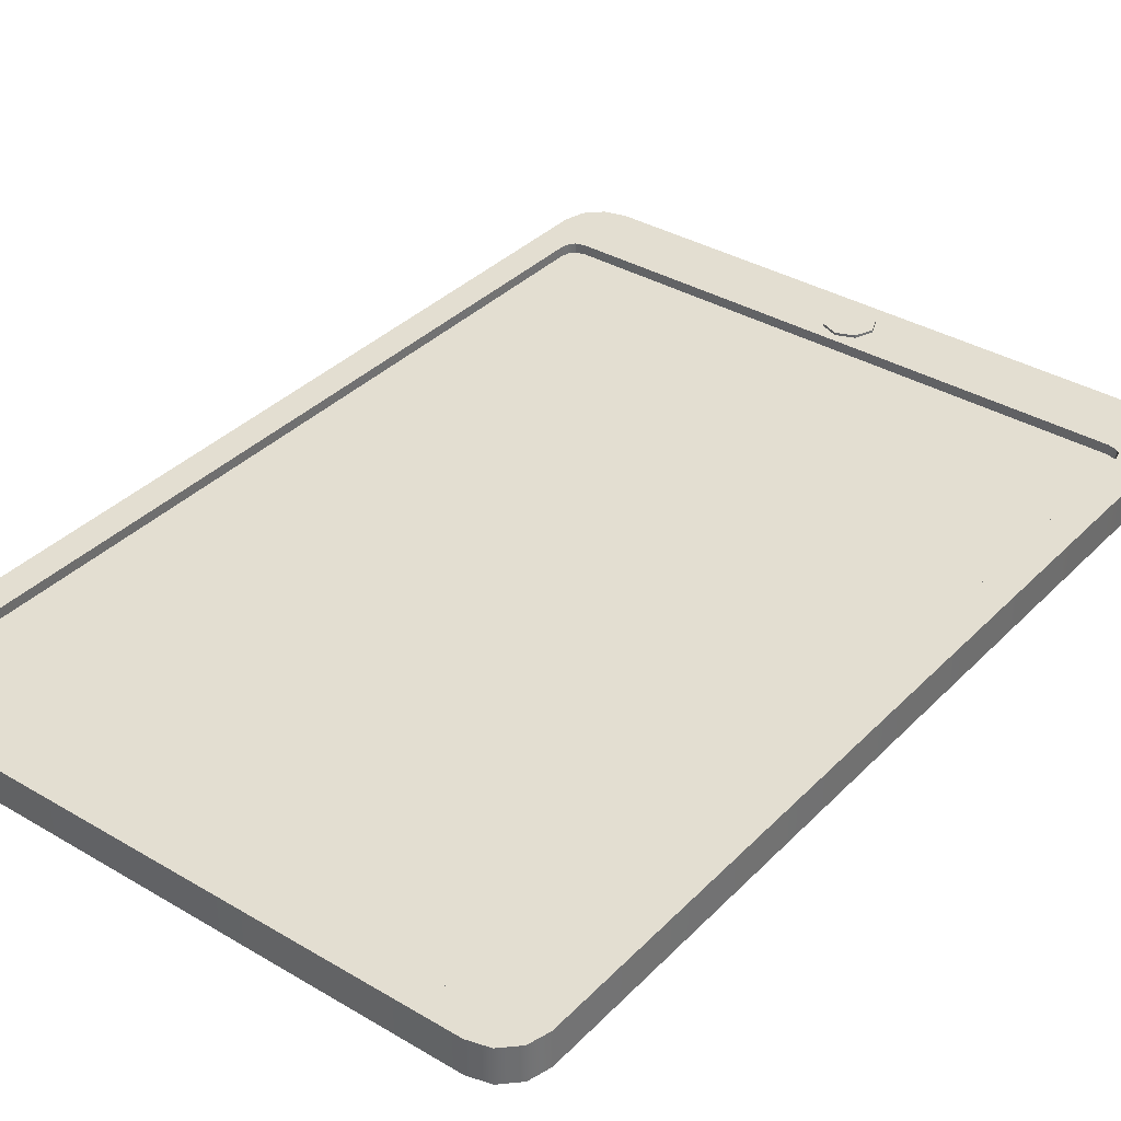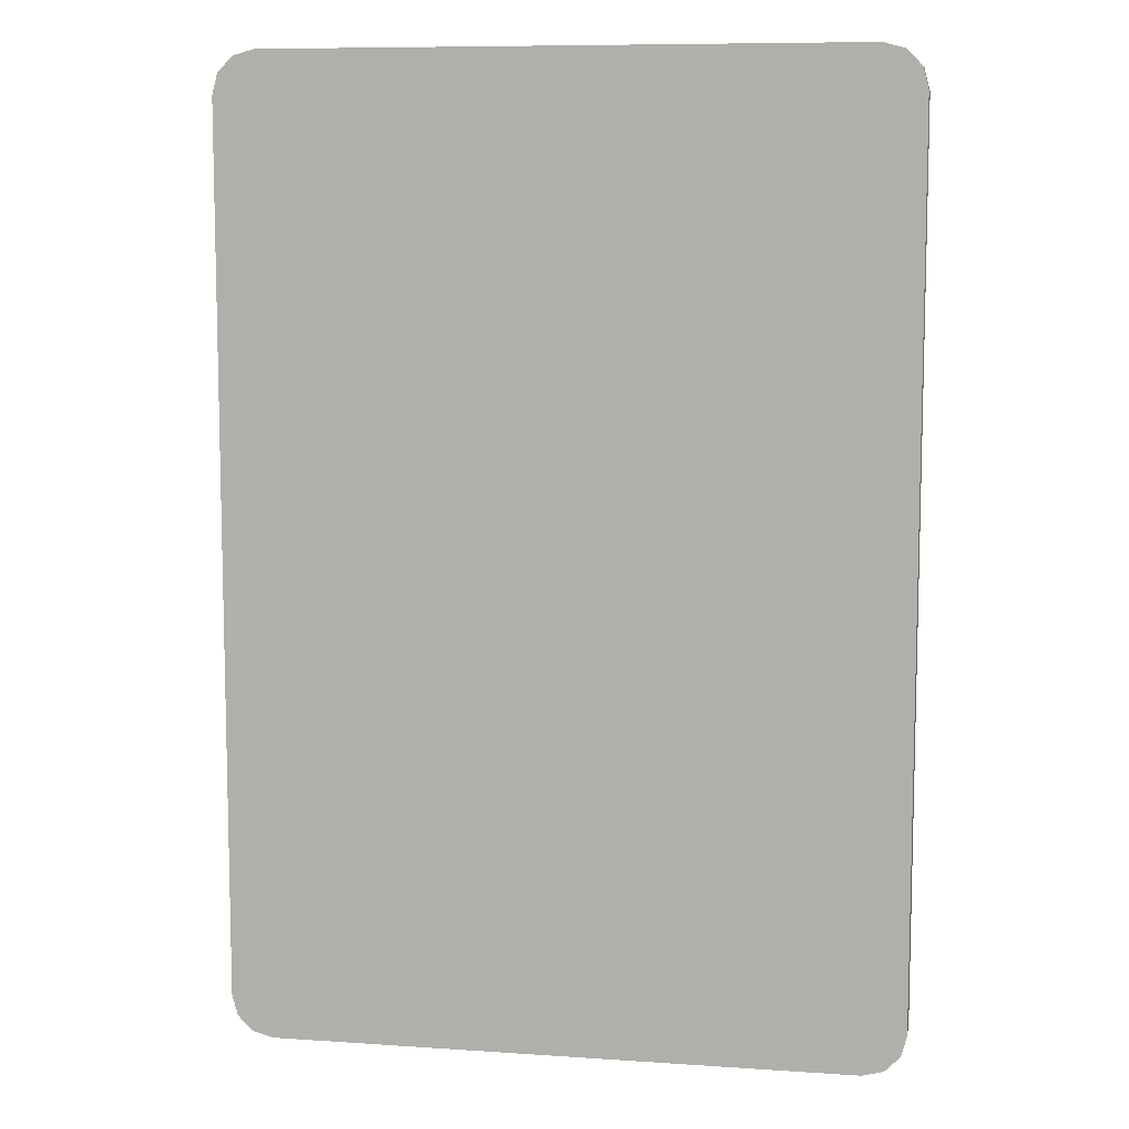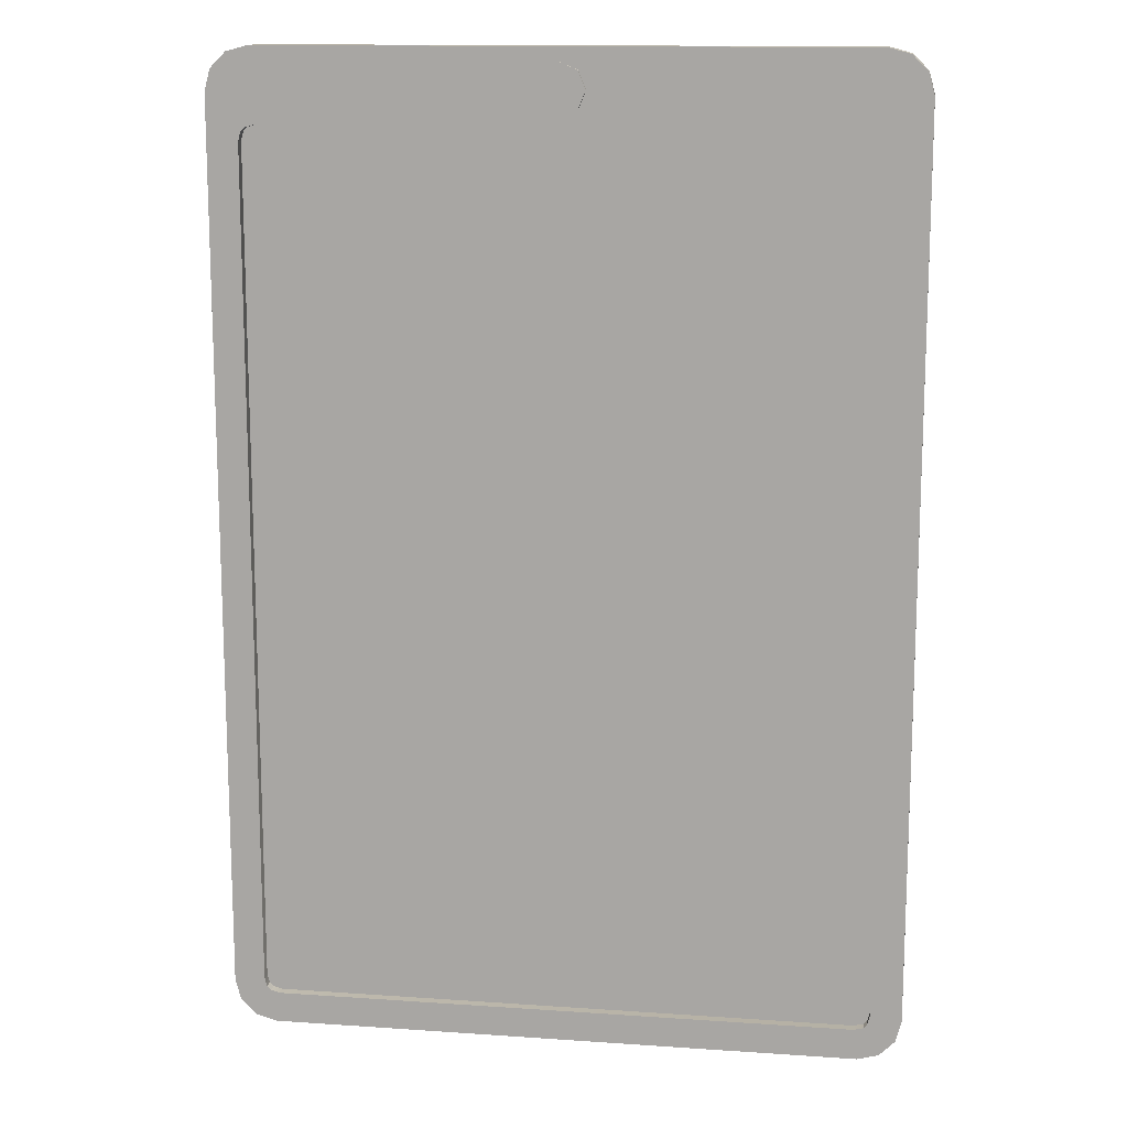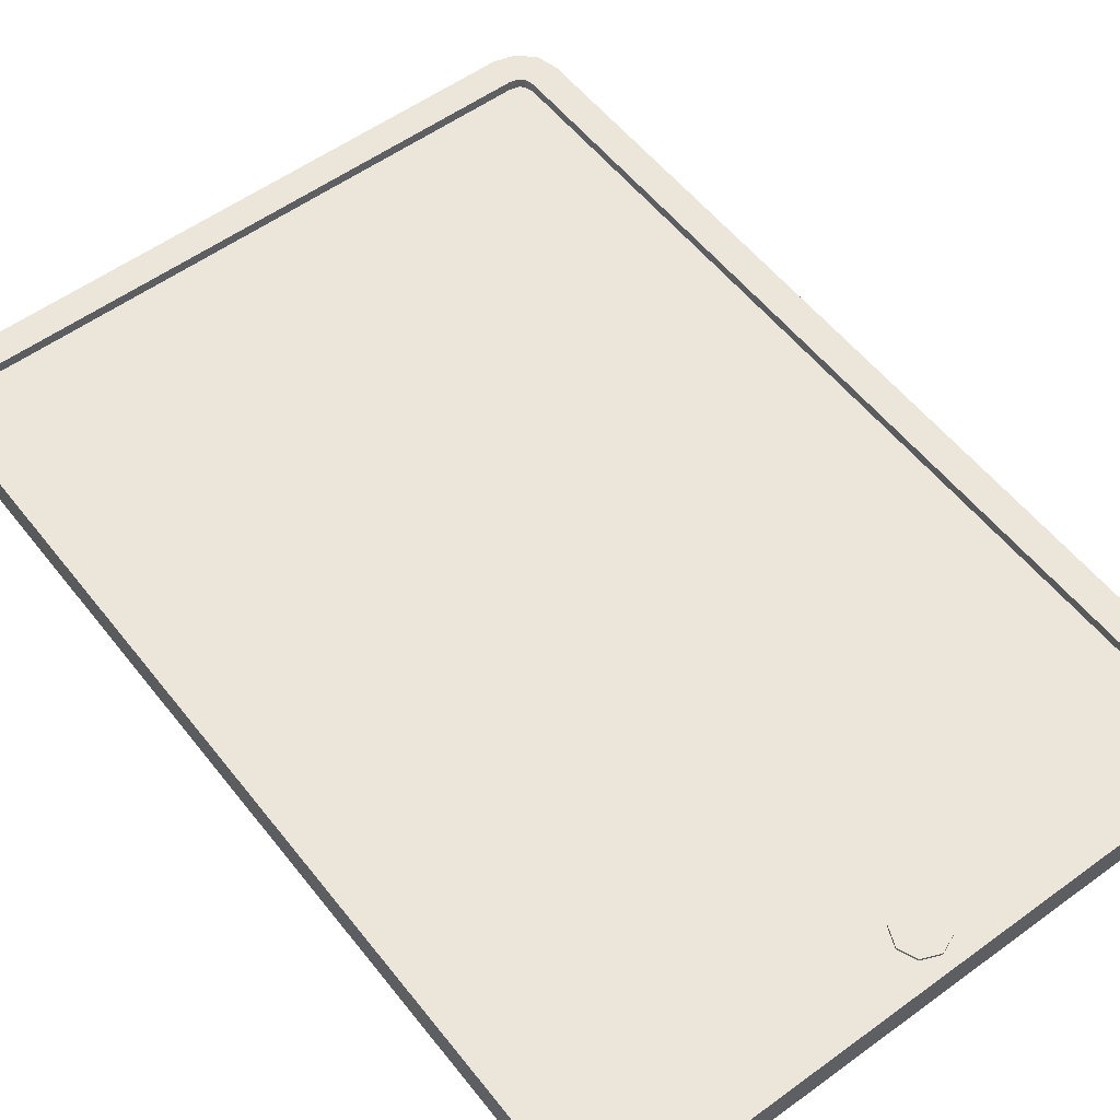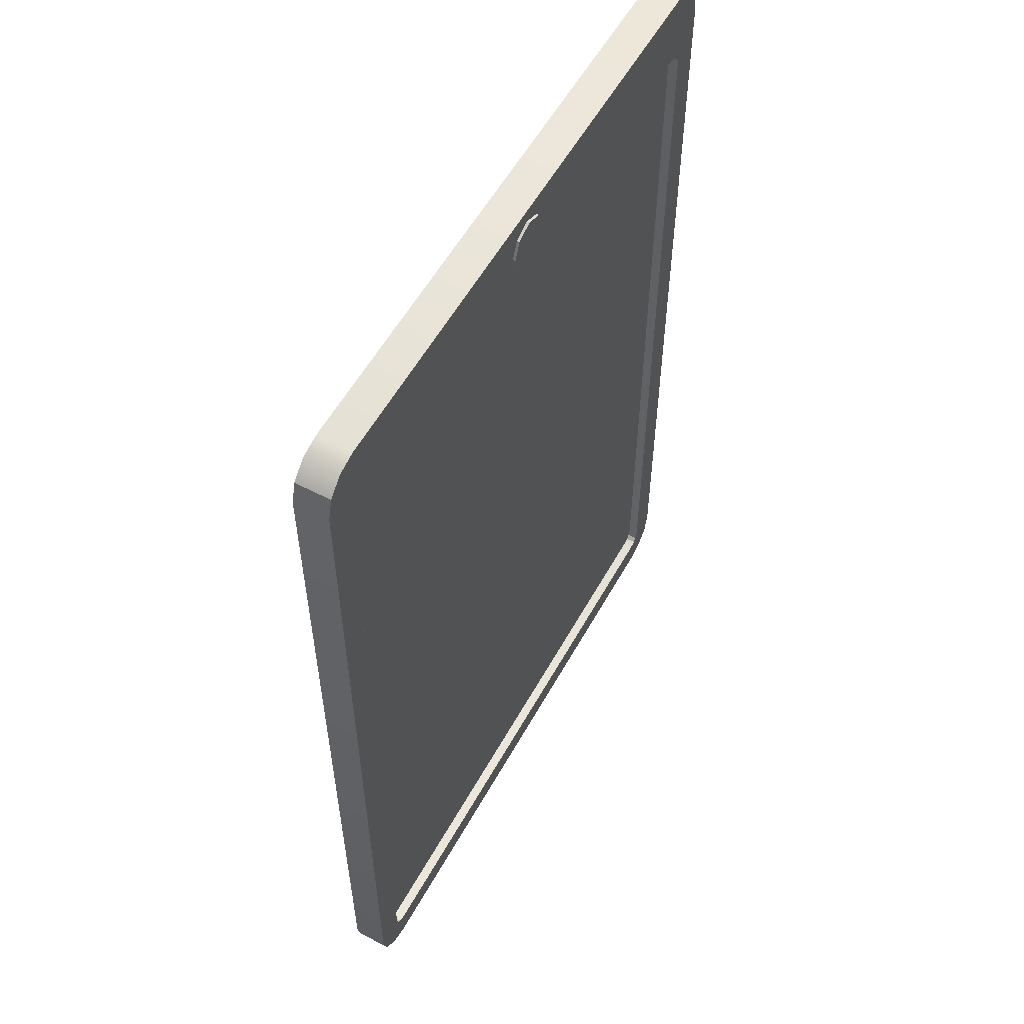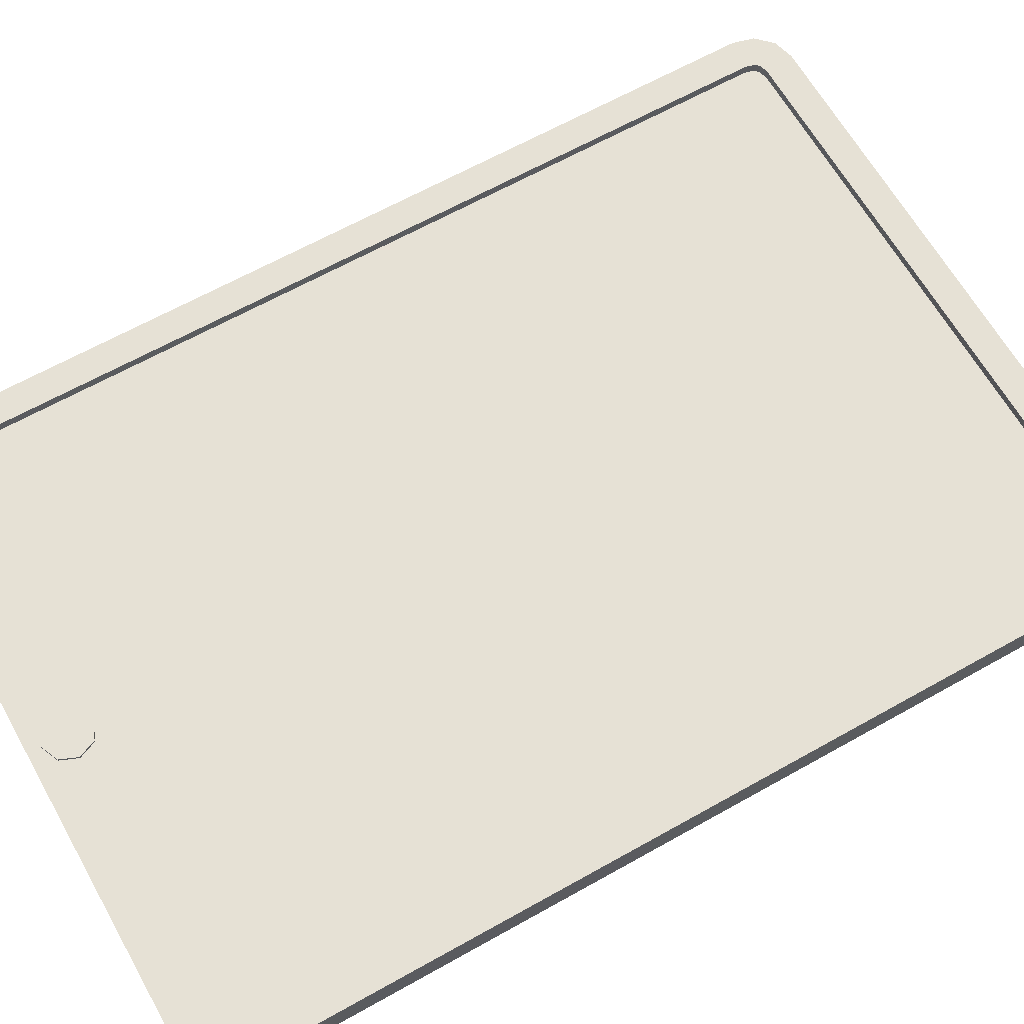
<metadata>
{"format":"obj","ext":"obj","renderer":"f3d","projection":"perspective","resolution":1024,"background":"white","views":[{"elev":36.1,"azim":-142.3,"up":"+Y"},{"elev":8.8,"azim":10.3,"up":"+Z"},{"elev":13.6,"azim":-171.2,"up":"+Z"},{"elev":55.5,"azim":-37.5,"up":"+Y"},{"elev":56.4,"azim":118.8,"up":"+Z"},{"elev":64.7,"azim":60.5,"up":"+Y"}]}
</metadata>
<code>
o home_appliance.035
v -0.283 -0.01801 0.4685
v -0.3239 -0.01801 0.4276
v -0.3035 -0.01801 0.463
v -0.3185 -0.01801 0.4481
v 0.3239 -0.01801 0.4276
v 0.283 -0.01801 0.4685
v 0.3185 -0.01801 0.4481
v 0.3035 -0.01801 0.463
v -0.3239 -0.01801 -0.4276
v -0.283 -0.01801 -0.4685
v -0.3185 -0.01801 -0.4481
v -0.3035 -0.01801 -0.463
v 0.283 -0.01801 -0.4685
v 0.3239 -0.01801 -0.4276
v 0.3035 -0.01801 -0.463
v 0.3185 -0.01801 -0.4481
v -0.2791 0.01549 -0.4388
v -0.2942 0.01549 -0.4237
v -0.2881 0.01549 -0.4364
v -0.2918 0.01549 -0.4327
v -0.2942 0.01549 0.3836
v -0.2791 0.01549 0.3987
v -0.2918 0.01549 0.3926
v -0.2881 0.01549 0.3963
v 0.2791 0.01549 0.3987
v 0.2942 0.01549 0.3836
v 0.2881 0.01549 0.3963
v 0.2918 0.01549 0.3926
v 0.2942 0.01549 -0.4237
v 0.2791 0.01549 -0.4388
v 0.2918 0.01549 -0.4327
v 0.2881 0.01549 -0.4364
v -0.3239 0.01549 -0.4276
v -0.3185 0.01549 -0.4481
v -0.3035 0.01549 -0.463
v -0.283 0.01549 -0.4685
v 0.3185 0.01549 -0.4481
v 0.3239 0.01549 -0.4276
v 0.3035 0.01549 -0.463
v 0.283 0.01549 -0.4685
v 0.3239 0.01549 0.4276
v 0.3185 0.01549 0.4481
v 0.3035 0.01549 0.463
v 0.283 0.01549 0.4685
v -0.3185 0.01549 0.4481
v -0.3239 0.01549 0.4276
v -0.3035 0.01549 0.463
v -0.283 0.01549 0.4685
v -0.2942 0.00585 -0.4237
v -0.2918 0.00585 -0.4327
v -0.2881 0.00585 -0.4364
v -0.2791 0.00585 -0.4388
v 0.2918 0.00585 -0.4327
v 0.2942 0.00585 -0.4237
v 0.2881 0.00585 -0.4364
v 0.2791 0.00585 -0.4388
v 0.2942 0.00585 0.3836
v 0.2918 0.00585 0.3926
v 0.2881 0.00585 0.3963
v 0.2791 0.00585 0.3987
v -0.2918 0.00585 0.3926
v -0.2942 0.00585 0.3836
v -0.2881 0.00585 0.3963
v -0.2791 0.00585 0.3987
v 0.002312 0.01801 0.4555
v 0.002312 0.01323 0.4555
v -0.01492 0.01801 0.4484
v -0.01492 0.01323 0.4484
v -0.02205 0.01801 0.4311
v -0.02205 0.01323 0.4311
v -0.01492 0.01801 0.4139
v -0.01492 0.01323 0.4139
v 0.002312 0.01801 0.4068
v 0.002312 0.01323 0.4068
v 0.01954 0.01801 0.4139
v 0.01954 0.01323 0.4139
v 0.02668 0.01801 0.4311
v 0.02668 0.01323 0.4311
v 0.01954 0.01801 0.4484
v 0.01954 0.01323 0.4484
f 1 6 44 48
f 29 31 53 54
f 5 14 38 41
f 13 10 36 40
f 1 3 4 2 9 11 12 10 13 15 16 14 5 7 8 6
f 9 33 34 11
f 11 34 35 12
f 12 35 36 10
f 38 14 16 37
f 37 16 15 39
f 39 15 13 40
f 5 41 42 7
f 7 42 43 8
f 8 43 44 6
f 46 2 4 45
f 45 4 3 47
f 47 3 1 48
f 9 2 46 33
f 18 20 34 33
f 20 19 35 34
f 19 17 36 35
f 31 29 38 37
f 32 31 37 39
f 30 32 39 40
f 26 28 42 41
f 28 27 43 42
f 27 25 44 43
f 23 21 46 45
f 24 23 45 47
f 22 24 47 48
f 21 18 33 46
f 25 22 48 44
f 29 26 41 38
f 17 30 40 36
f 62 61 63 64 60 59 58 57 54 53 55 56 52 51 50 49
f 24 22 64 63
f 31 32 55 53
f 18 21 62 49
f 32 30 56 55
f 22 25 60 64
f 28 26 57 58
f 26 29 54 57
f 27 28 58 59
f 20 18 49 50
f 30 17 52 56
f 25 27 59 60
f 19 20 50 51
f 21 23 61 62
f 17 19 51 52
f 23 24 63 61
f 65 67 68 66
f 67 69 70 68
f 69 71 72 70
f 71 73 74 72
f 73 75 76 74
f 75 77 78 76
f 68 70 72 74 76 78 80 66
f 77 79 80 78
f 79 65 66 80
f 65 79 77 75 73 71 69 67

</code>
